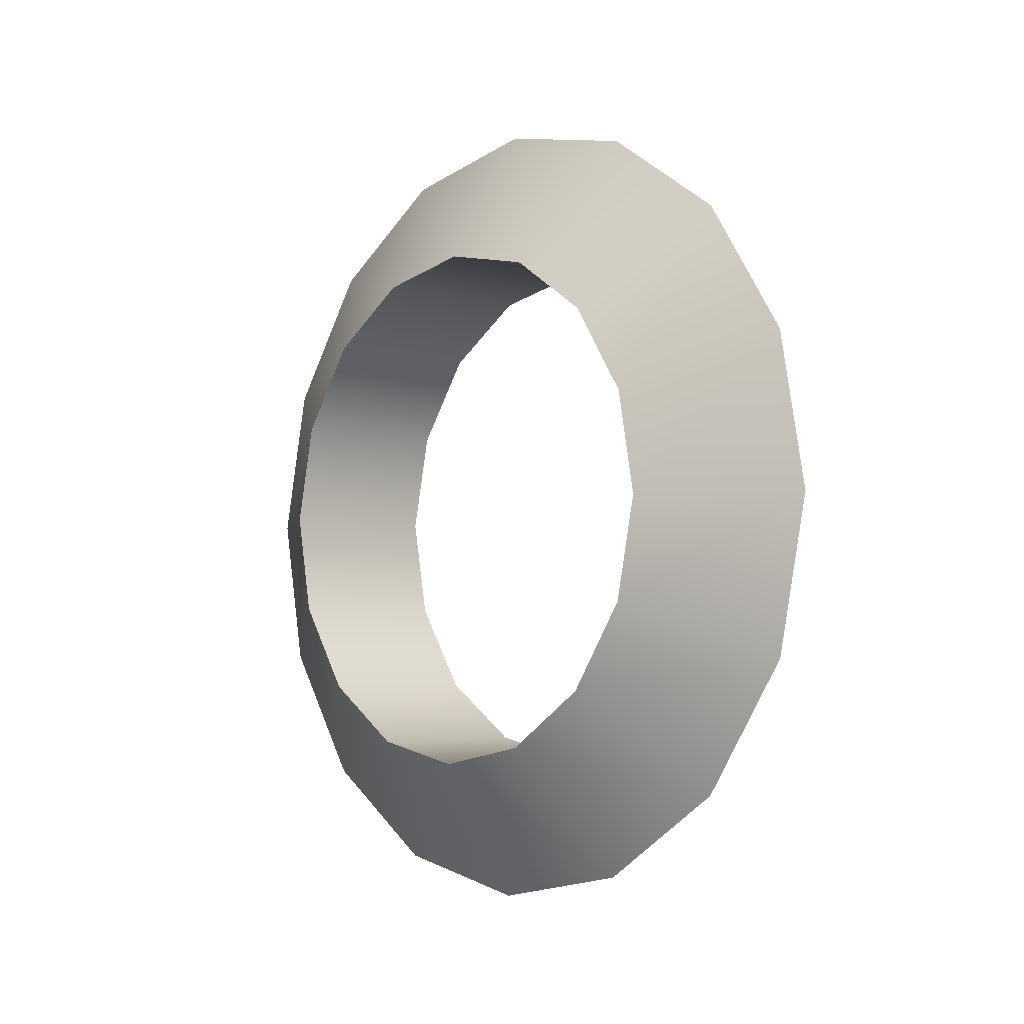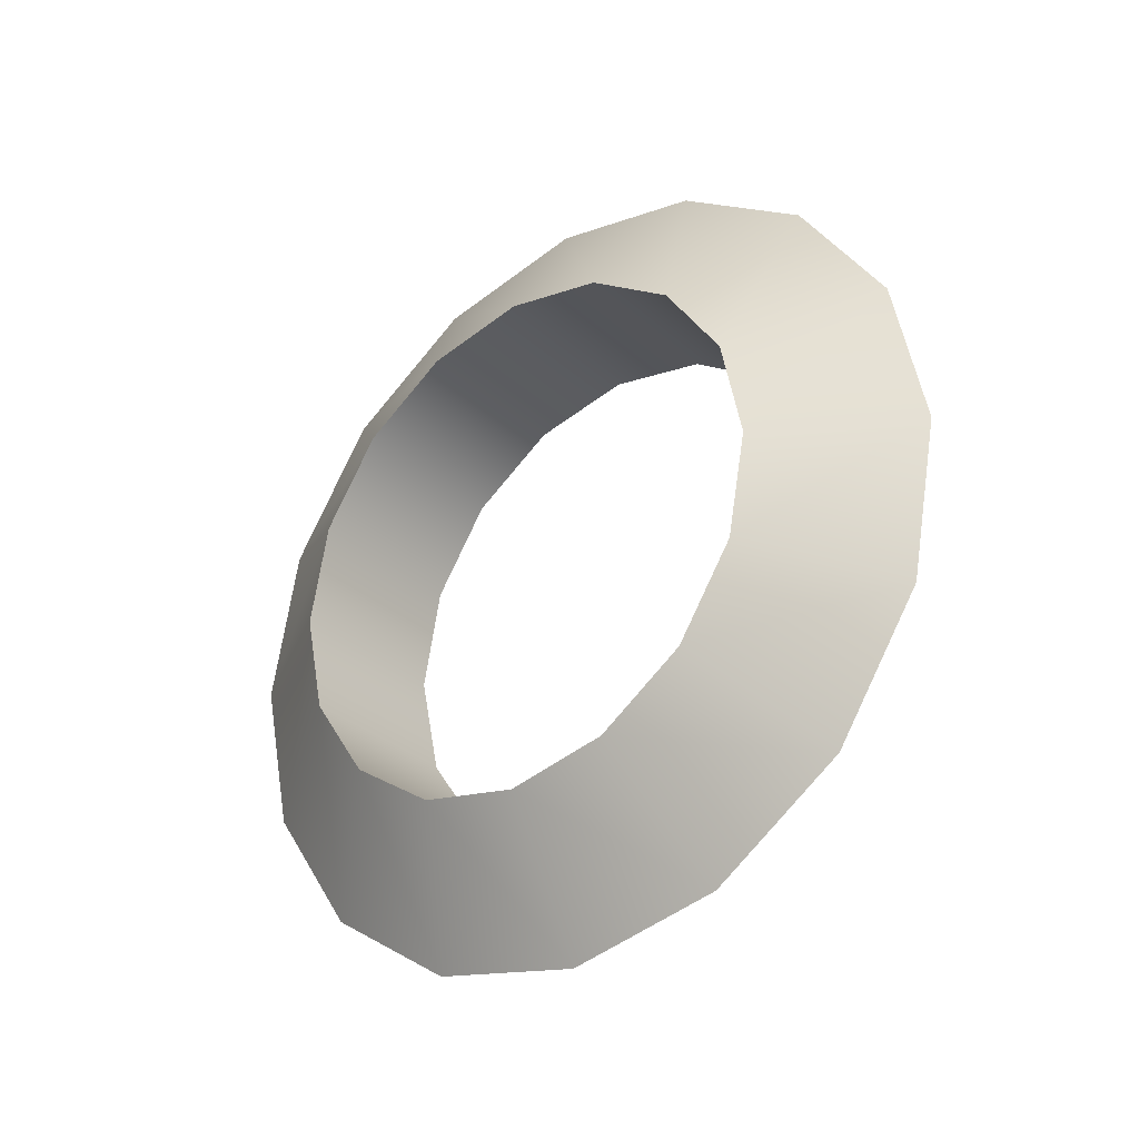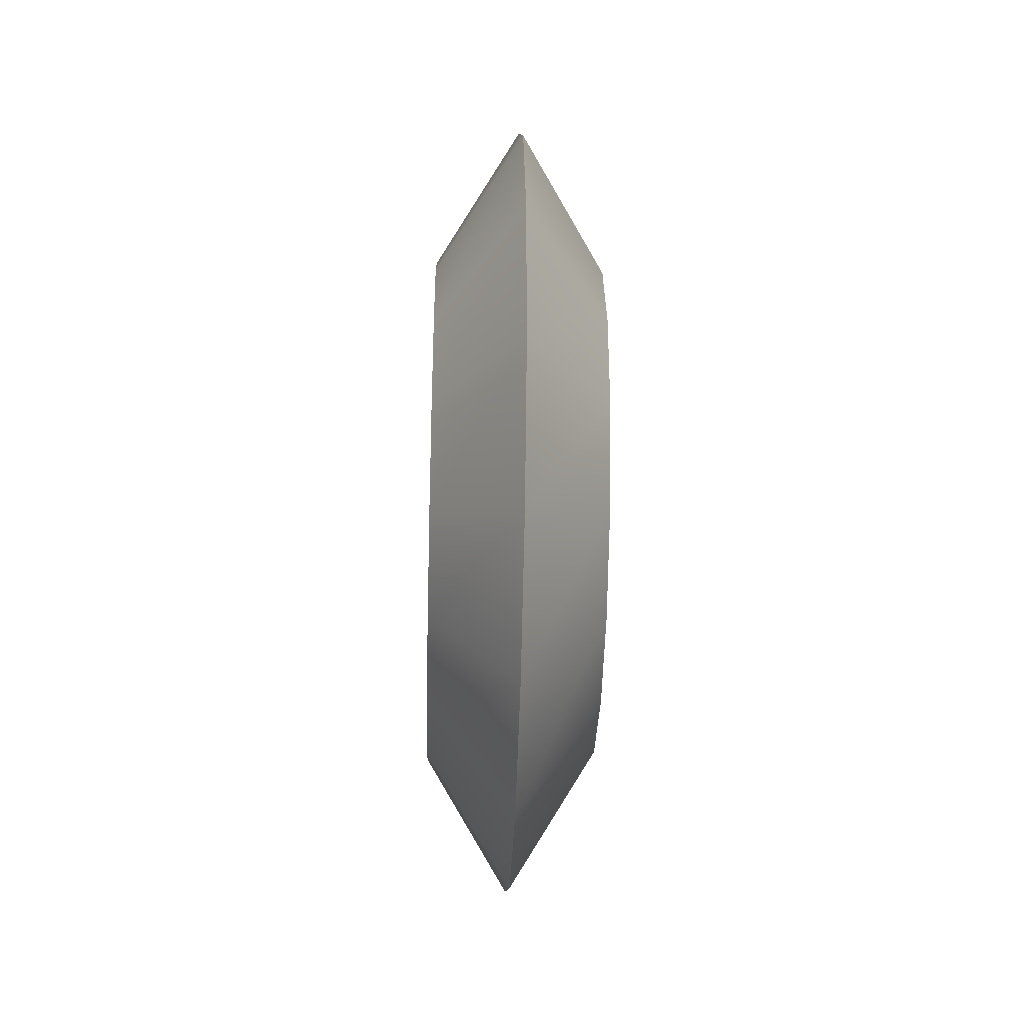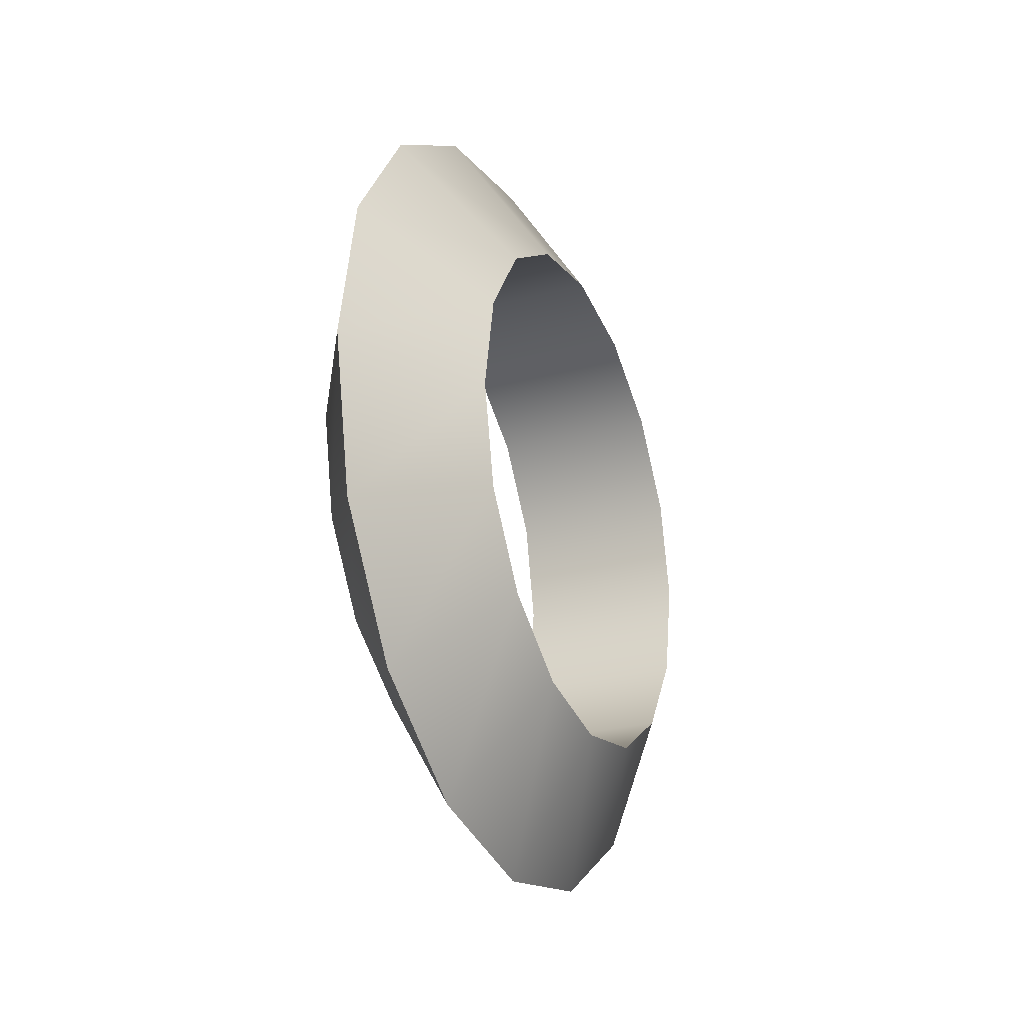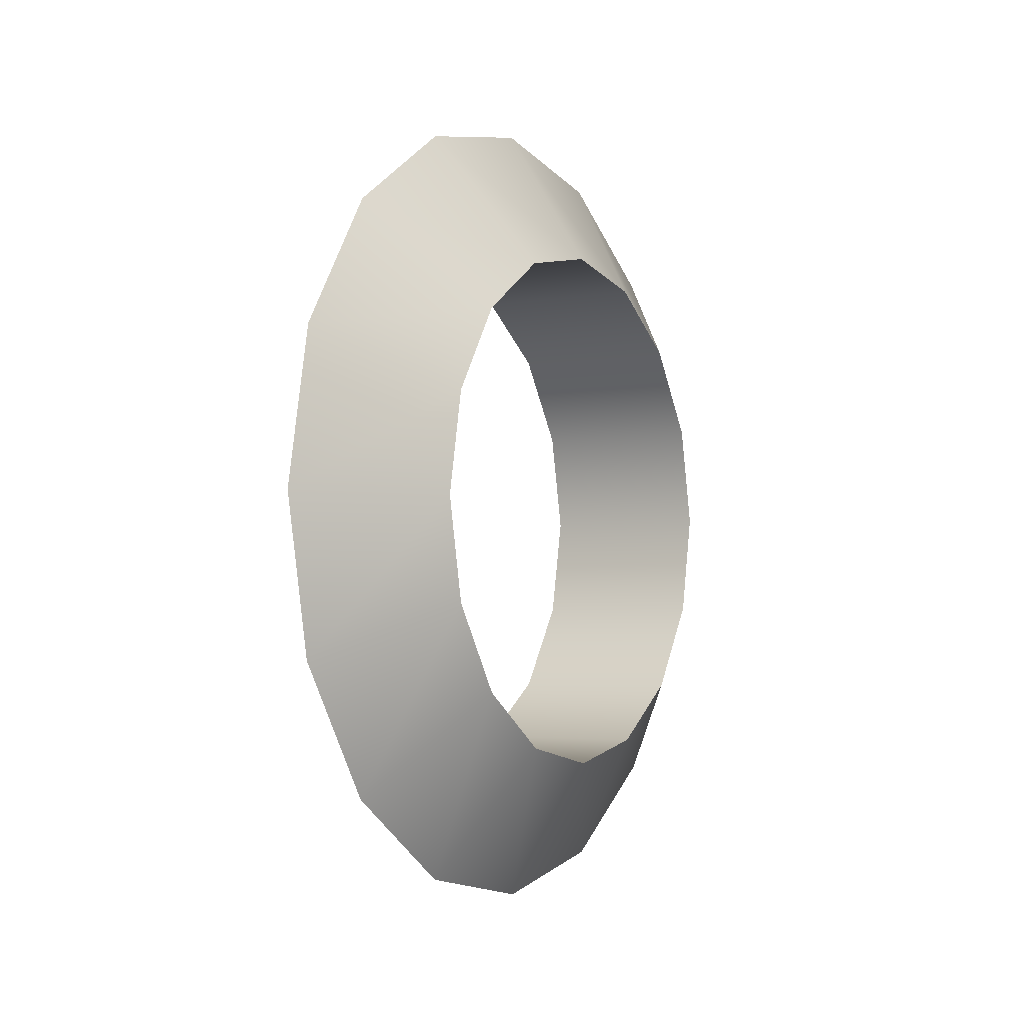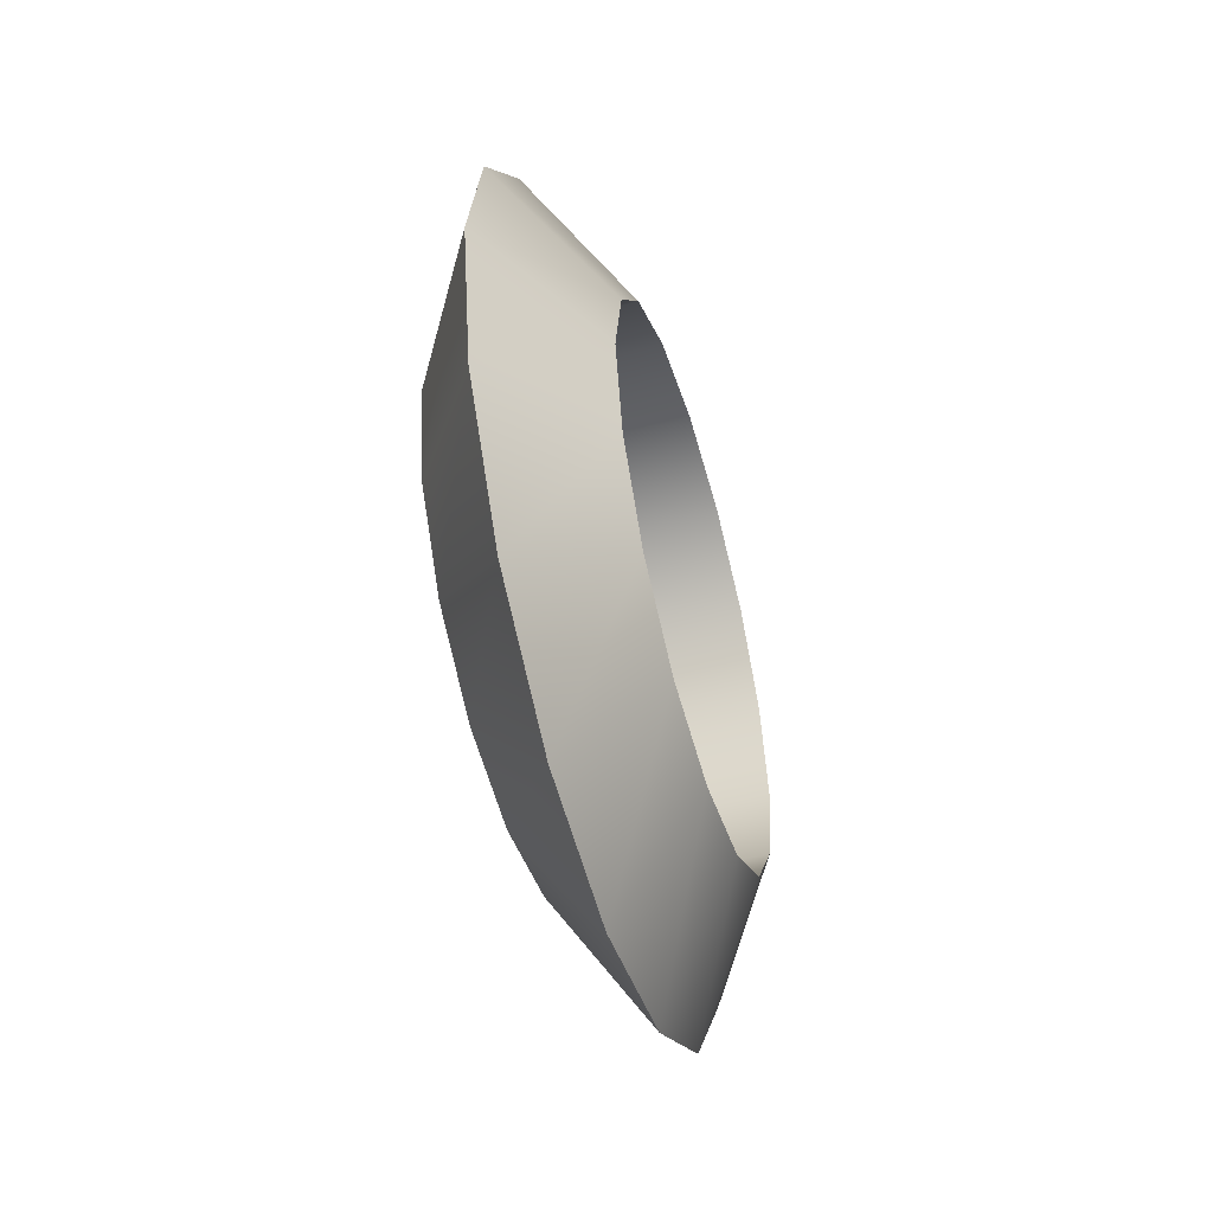
<metadata>
{"format":"obj","ext":"obj","renderer":"f3d","projection":"perspective","resolution":1024,"background":"white","views":[{"elev":-4.3,"azim":-42.5,"up":"+Z"},{"elev":-31.0,"azim":128.7,"up":"+Z"},{"elev":-23.3,"azim":-2.0,"up":"+Z"},{"elev":-26.1,"azim":-156.9,"up":"+Z"},{"elev":-3.8,"azim":30.1,"up":"+Y"},{"elev":-50.9,"azim":-163.4,"up":"+Y"}]}
</metadata>
<code>
v  0.9717 0.0172 -3.078
v  0.9753 1.188 -2.836
v  -1.007 0.0209 -3.082
v  -1.008 -1.153 -2.856
v  0.9707 -1.157 -2.851
v  -1.006 -2.151 -2.194
v  0.9727 -2.155 -2.189
v  -1.002 -2.821 -1.199
v  0.9775 -2.825 -1.193
v  -0.9953 -3.062 -0.0216
v  0.9836 -3.066 -0.0168
v  -0.9879 -2.836 1.159
v  0.9911 -2.84 1.164
v  -0.9809 -2.178 2.162
v  0.9981 -2.182 2.167
v  -0.9753 -1.188 2.836
v  1.004 -1.192 2.841
v  -0.9717 -0.0172 3.078
v  1.007 -0.0211 3.082
v  -0.9707 1.157 2.851
v  1.008 1.153 2.856
v  -0.9727 2.155 2.189
v  1.006 2.151 2.194
v  -0.977 2.825 1.195
v  1.002 2.821 1.199
v  -0.9836 3.066 0.0168
v  0.9955 3.062 0.0214
v  -0.9906 2.84 -1.163
v  0.9884 2.836 -1.158
v  -0.9979 2.182 -2.167
v  0.9809 2.178 -2.162
v  -1.004 1.192 -2.841
v  -0.0126 3.334 -3.309
v  -0.002 4.34 -1.776
v  0.0092 4.686 0.0294
v  0.0189 4.318 1.83
v  0.0258 3.293 3.352
v  0.0286 1.766 4.363
v  0.0274 -0.0292 4.711
v  0.0218 -1.82 4.341
v  0.0131 -3.334 3.311
v  0.002 -4.34 1.776
v  -0.0092 -4.686 -0.0296
v  -0.0189 -4.318 -1.83
v  -0.0258 -3.293 -3.352
v  -0.0286 -1.766 -4.363
v  -0.0274 0.0292 -4.711
v  -0.0216 1.82 -4.341
f 1 2 3
f 1 3 4
f 5 1 4
f 5 4 6
f 7 5 6
f 7 6 8
f 9 7 8
f 9 8 10
f 11 9 10
f 11 10 12
f 13 11 12
f 13 12 14
f 15 13 14
f 15 14 16
f 17 15 16
f 17 16 18
f 19 17 18
f 19 18 20
f 21 19 20
f 21 20 22
f 23 21 22
f 23 22 24
f 25 23 24
f 25 24 26
f 27 25 26
f 27 26 28
f 29 27 28
f 29 28 30
f 31 29 30
f 31 30 32
f 2 31 32
f 2 32 3
f 31 2 33
f 31 33 34
f 29 31 34
f 29 34 35
f 27 29 35
f 27 35 36
f 25 27 36
f 25 36 37
f 23 25 37
f 23 37 38
f 21 23 38
f 21 38 39
f 19 21 39
f 19 39 40
f 17 19 40
f 17 40 41
f 15 17 41
f 15 41 42
f 13 15 42
f 13 42 43
f 11 13 43
f 11 43 44
f 9 11 44
f 9 44 45
f 7 9 45
f 7 45 46
f 5 7 46
f 5 46 47
f 1 5 47
f 1 47 48
f 2 1 48
f 2 48 33
f 8 6 44
f 8 44 43
f 10 8 43
f 10 43 42
f 12 10 42
f 12 42 41
f 14 12 41
f 14 41 40
f 16 14 40
f 16 40 39
f 18 16 39
f 18 39 38
f 20 18 38
f 20 38 37
f 22 20 37
f 22 37 36
f 24 22 36
f 24 36 35
f 26 24 35
f 26 35 34
f 28 26 34
f 28 34 33
f 30 28 33
f 30 33 48
f 32 30 48
f 32 48 47
f 3 32 47
f 3 47 46
f 4 3 46
f 4 46 45
f 6 4 45
f 6 45 44

</code>
